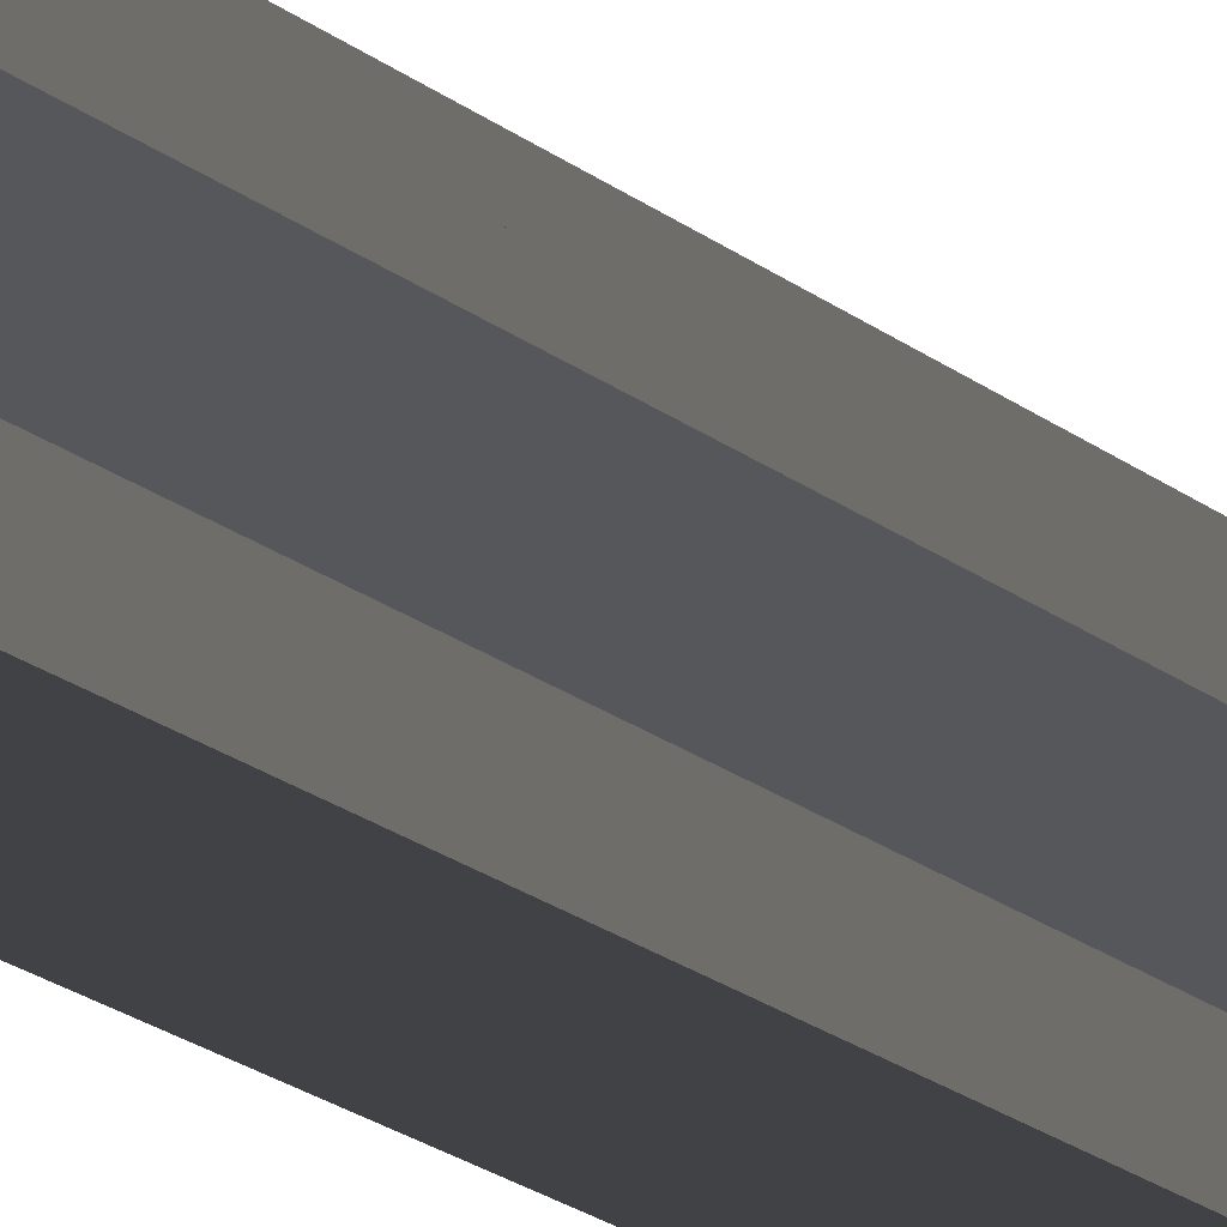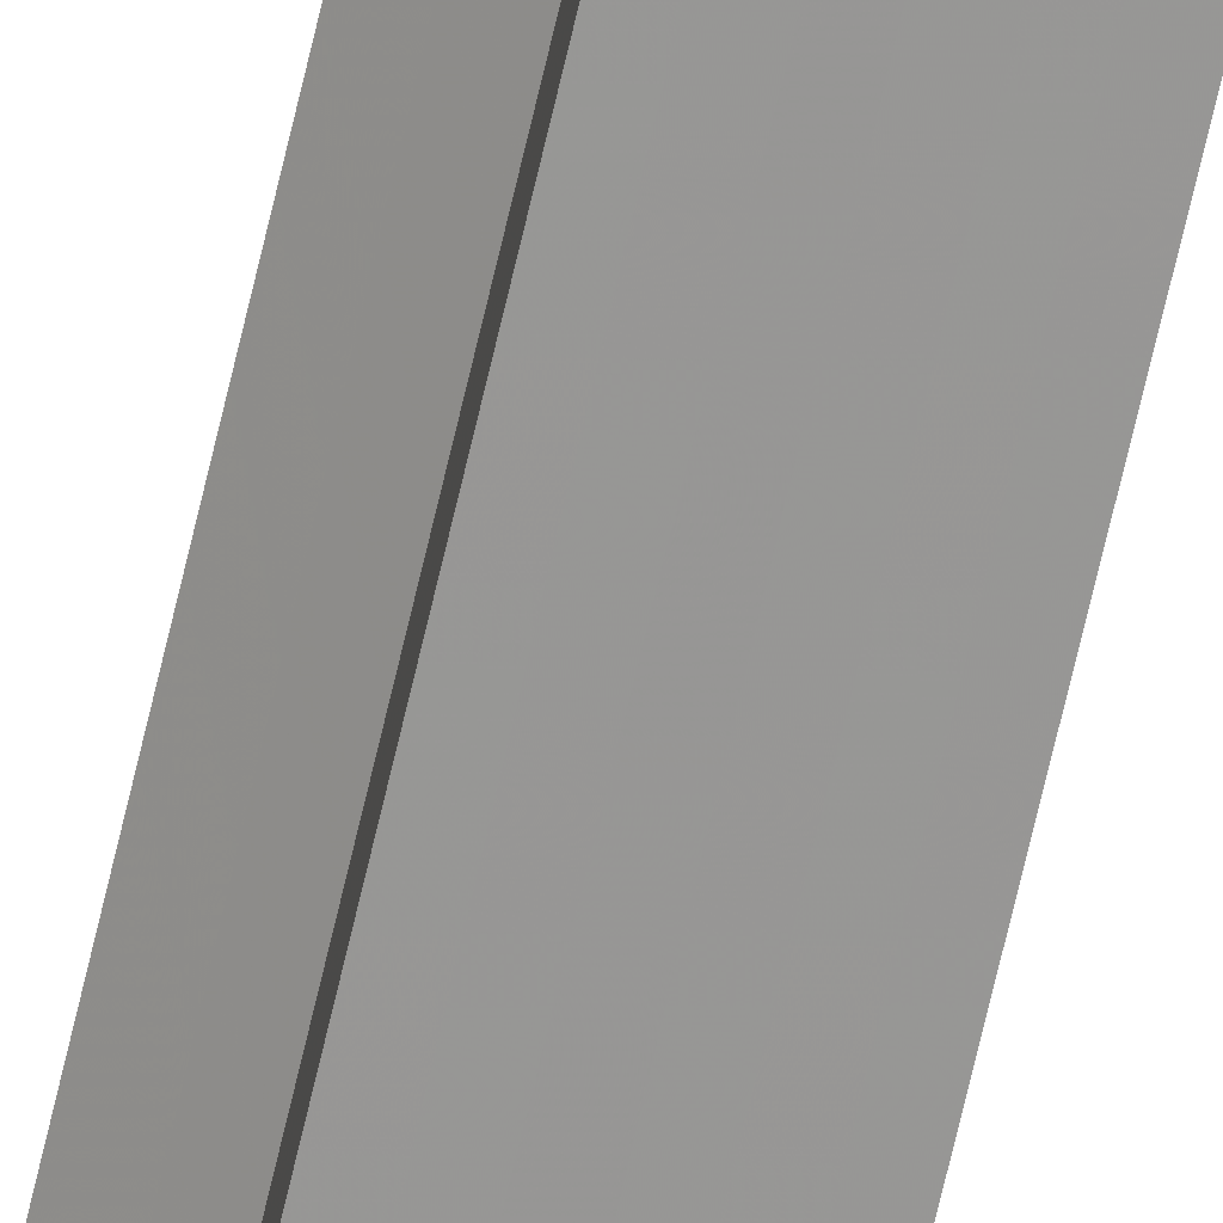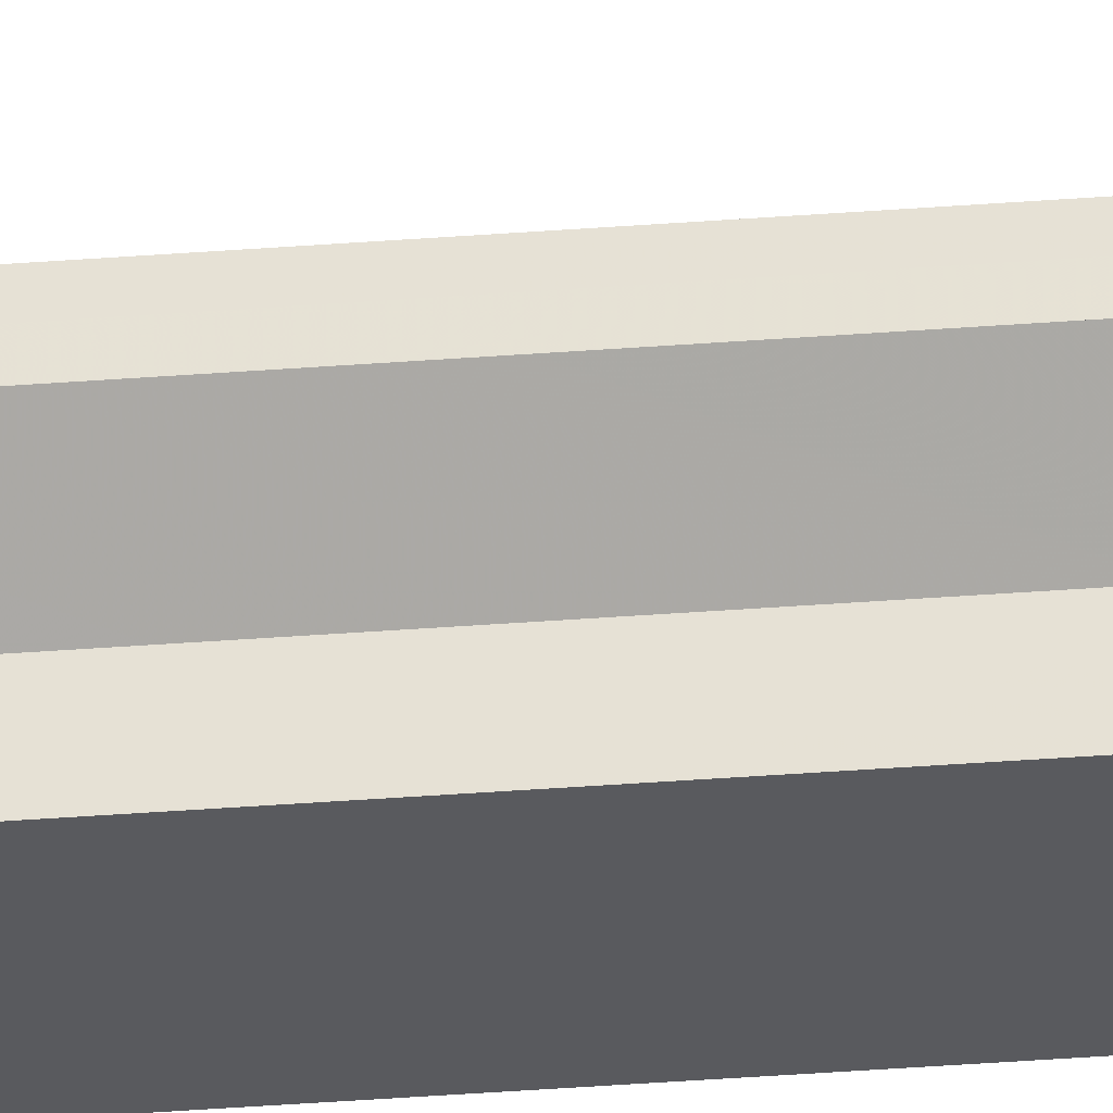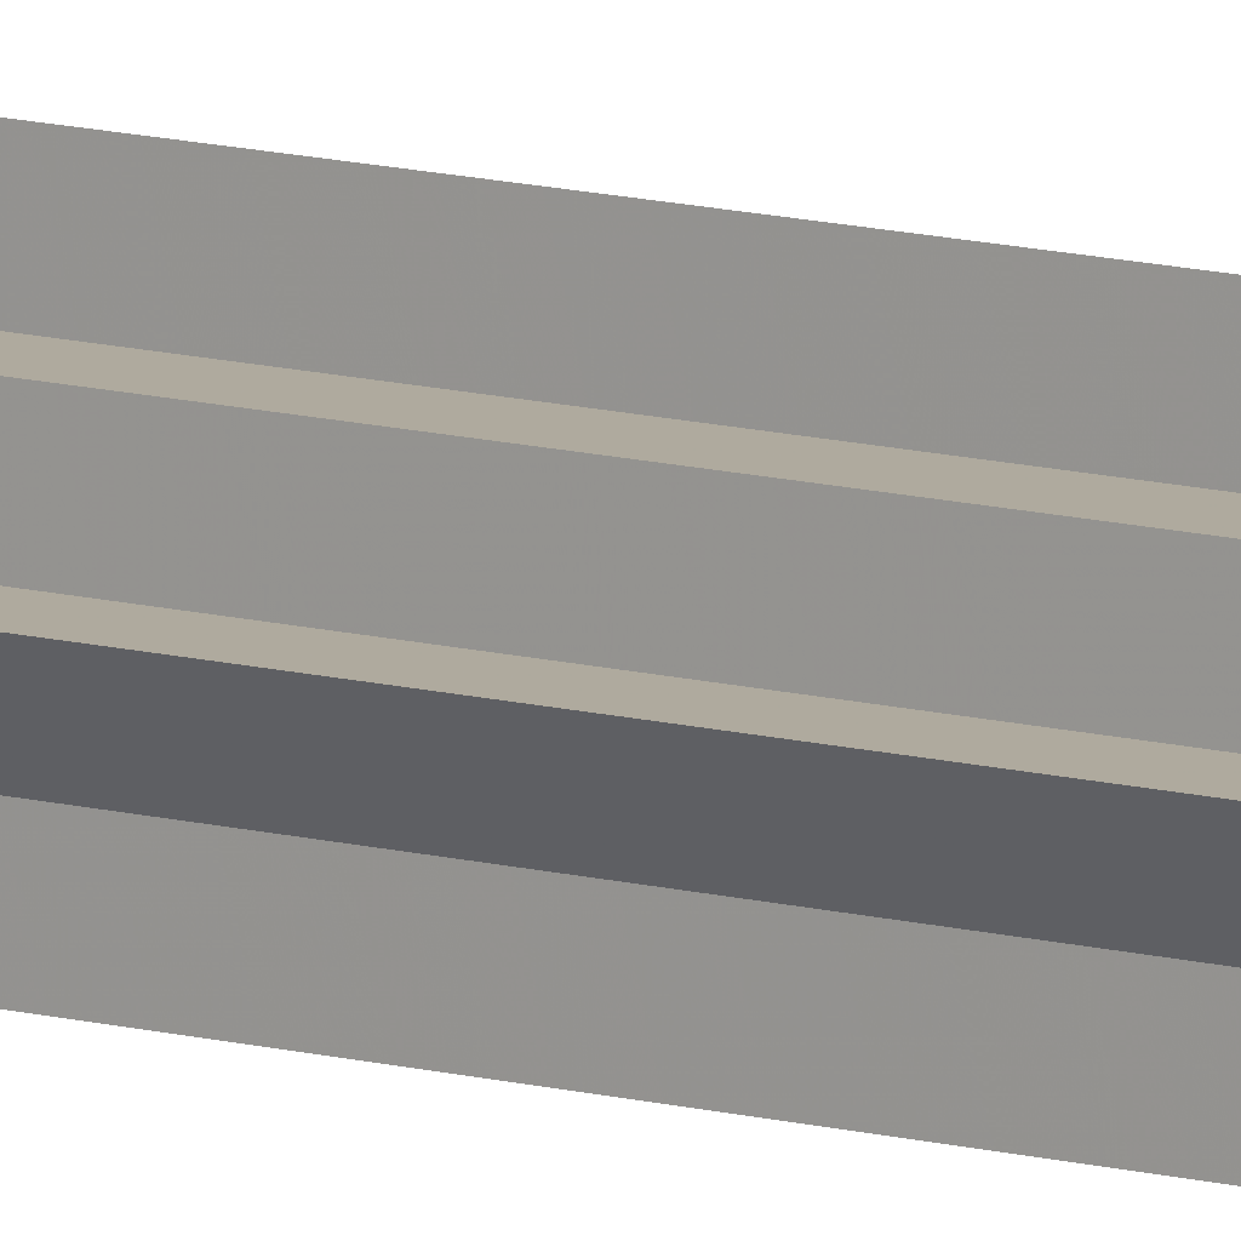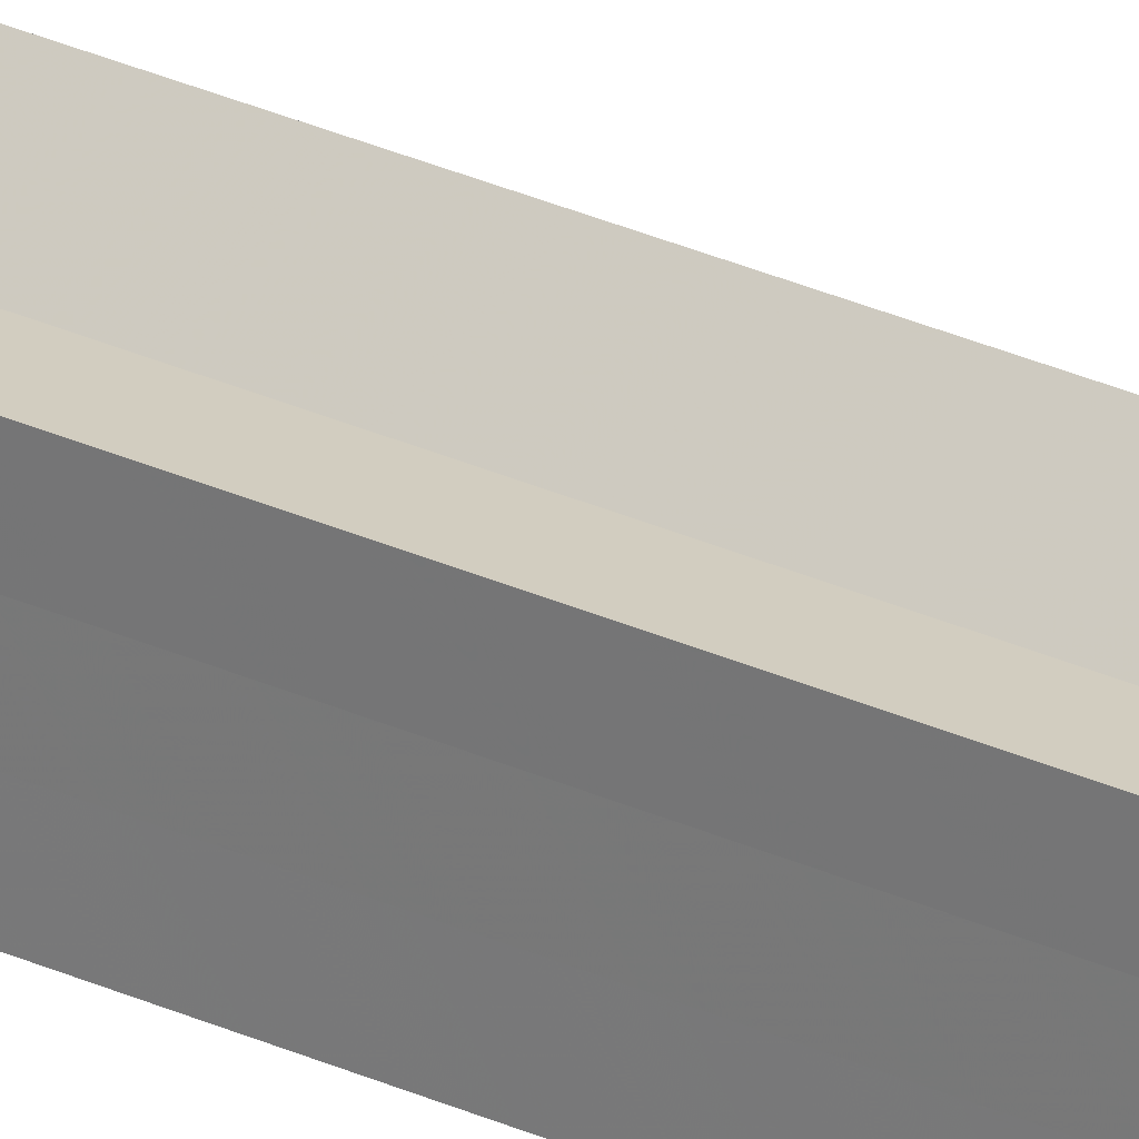
<metadata>
{"format":"obj","ext":"obj","renderer":"f3d","projection":"perspective","resolution":1024,"background":"white","views":[{"elev":-6.3,"azim":-167.5,"up":"+Y"},{"elev":-68.0,"azim":-12.9,"up":"+Y"},{"elev":-31.5,"azim":-83.4,"up":"+Y"},{"elev":9.7,"azim":-51.4,"up":"+Y"},{"elev":25.0,"azim":128.2,"up":"+Y"}]}
</metadata>
<code>
o 2174
v 2253 1878 20
v 2253 1878 20
v 2253 1878 21.07
v 2253 1878 20
v 2253 1878 21.07
v 2253 1878 20
v 2253 1878 21.07
v 2253 1878 20
v 2253 1878 21.07
v 2253 1878 20
v 2253 1878 21.07
v 2253 1878 20
v 2253 1878 21.07
v 2253 1878 20
v 2253 1878 20
v 2253 1878 20
v 2253 1878 20
v 2253 1878 20
v 2253 1878 20
v 2253 1878 20
v 2253 1878 21.07
v 2253 1878 21.07
v 2253 1878 20
v 2253 1878 21.07
v 2253 1878 20
v 2253 1878 20
v 2253 1878 20
v 2253 1878 20
v 2253 1878 20
v 2253 1878 21.07
v 2253 1878 21.07
v 2253 1878 21.07
v 2253 1878 20
v 2253 1878 20
v 2253 1878 21.07
v 2253 1878 21.07
v 2253 1878 21.07
v 2253 1878 21.07
v 2253 1878 21.07
v 2253 1878 20
v 2253 1878 21.07
v 2253 1878 20
v 2253 1878 21.07
v 2253 1878 20
v 2253 1878 20
v 2253 1878 20
v 2253 1878 20
v 2253 1878 21.07
v 2253 1878 20
v 2253 1878 20
v 2253 1878 20
v 2253 1878 21.07
v 2253 1878 20
v 2253 1878 21.07
v 2253 1878 20
v 2253 1878 20
v 2253 1878 21.07
v 2253 1878 21.07
v 2253 1878 20
v 2253 1878 21.07
v 2253 1878 20
v 2253 1878 20
v 2253 1878 21.07
v 2253 1878 21.07
v 2253 1878 20
v 2253 1878 20
v 2253 1878 21.07
v 2253 1878 21.07
v 2253 1878 20
v 2253 1878 20
v 2253 1878 21.07
v 2253 1878 21.07
v 2253 1878 21.07
v 2253 1878 21.07
v 2253 1878 21.07
v 2253 1878 21.07
v 2253 1878 21.07
v 2253 1878 21.07
v 2253 1878 21.07
v 2253 1878 21.07
v 2253 1878 21.07
v 2253 1878 21.07
v 2253 1878 21.07
v 2253 1878 20
v 2253 1878 20
v 2253 1878 21.07
f 1 2 3
f 2 4 5
f 6 1 7
f 7 8 9
f 9 10 11
f 11 12 13
f 14 12 15
f 14 16 12
f 14 15 17
f 14 18 16
f 14 17 19
f 14 20 18
f 21 19 22
f 14 19 23
f 24 25 21
f 14 23 26
f 27 28 24
f 28 29 30
f 31 26 32
f 14 33 20
f 14 34 33
f 35 20 36
f 37 34 38
f 39 40 35
f 41 42 37
f 43 44 39
f 45 46 41
f 46 47 48
f 49 50 43
f 50 51 52
f 51 53 54
f 55 56 57
f 58 59 60
f 14 61 59
f 14 62 61
f 63 62 64
f 65 66 63
f 67 61 68
f 69 70 67
f 71 60 72
f 71 72 73
f 71 74 75
f 71 76 74
f 71 77 76
f 71 78 77
f 71 79 78
f 71 80 79
f 71 81 80
f 71 82 81
f 71 83 82
f 71 32 83
f 84 85 86

</code>
